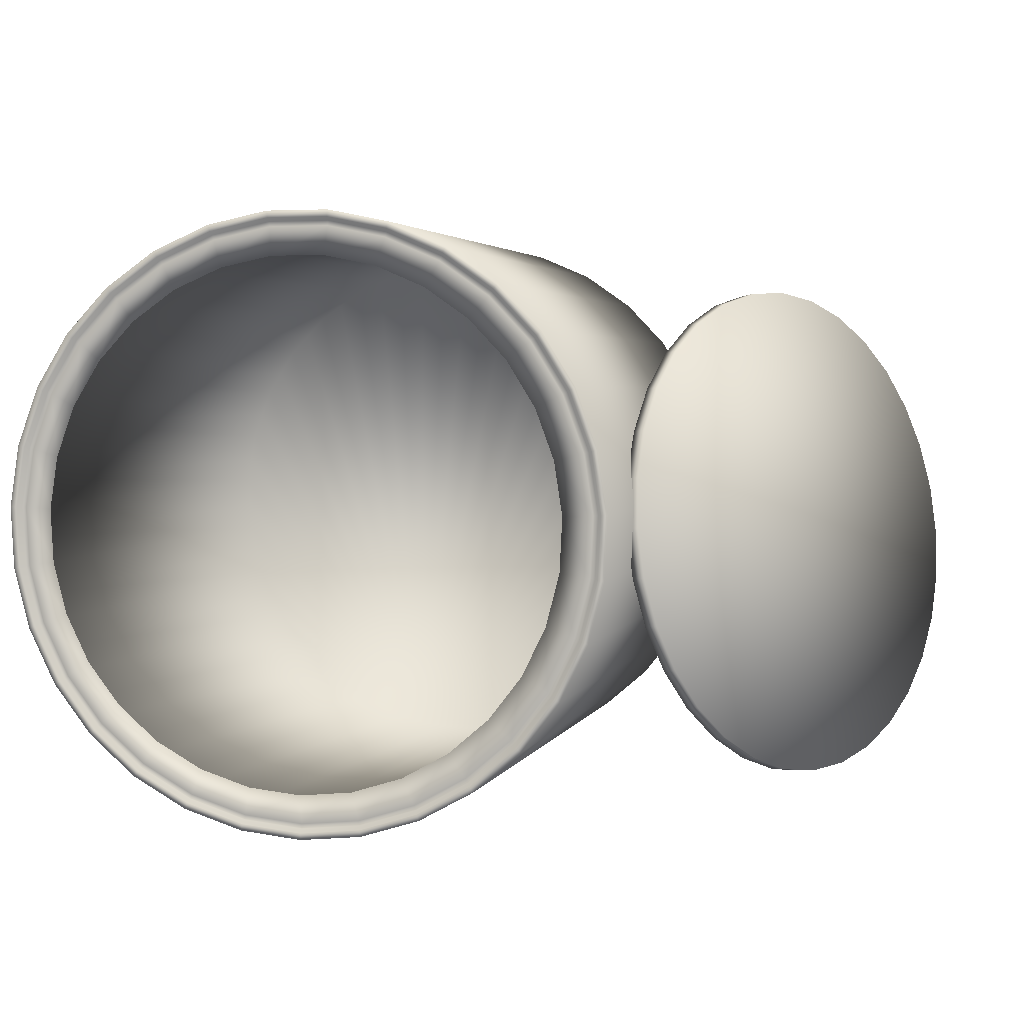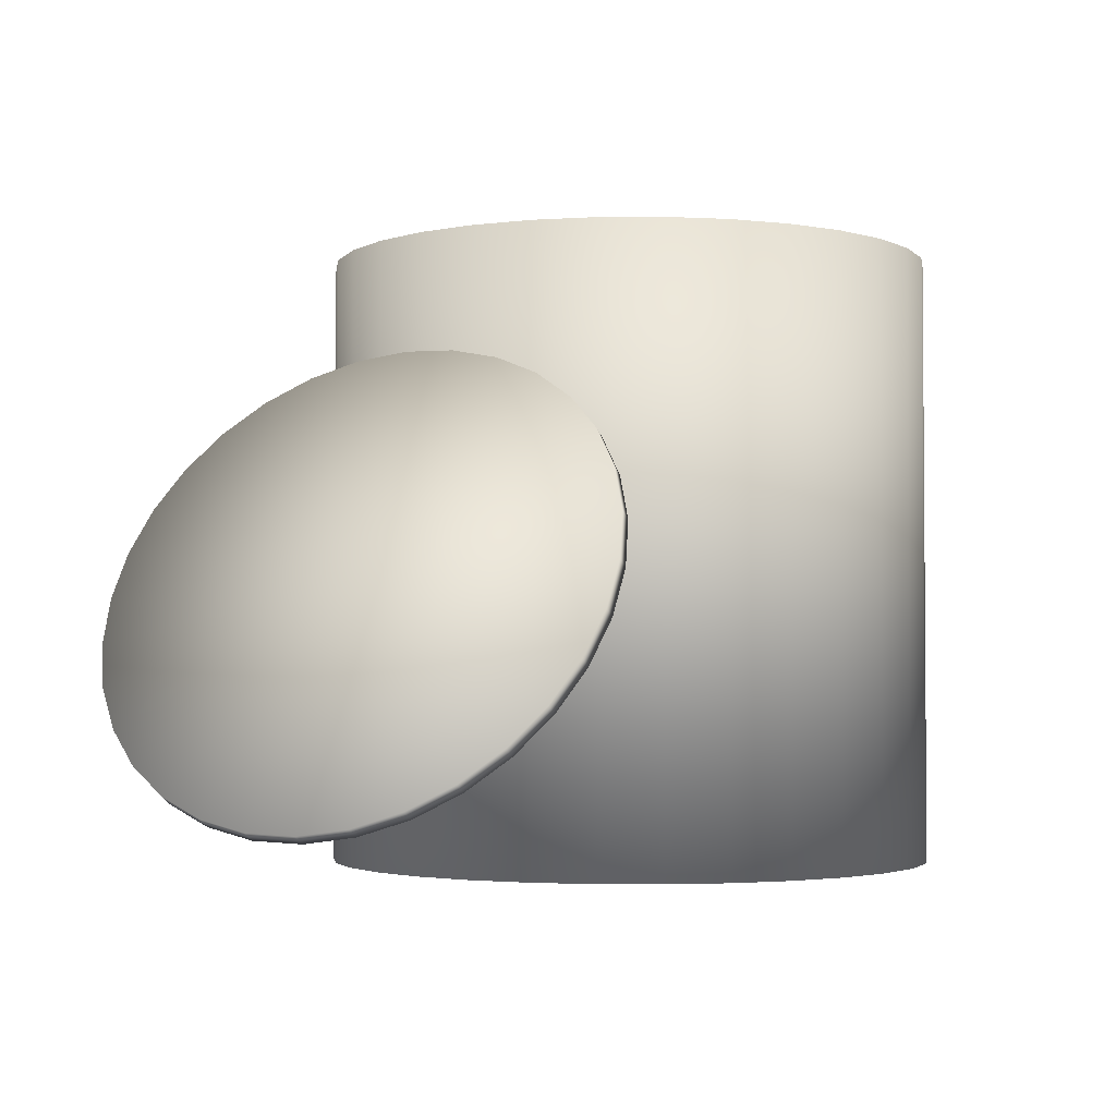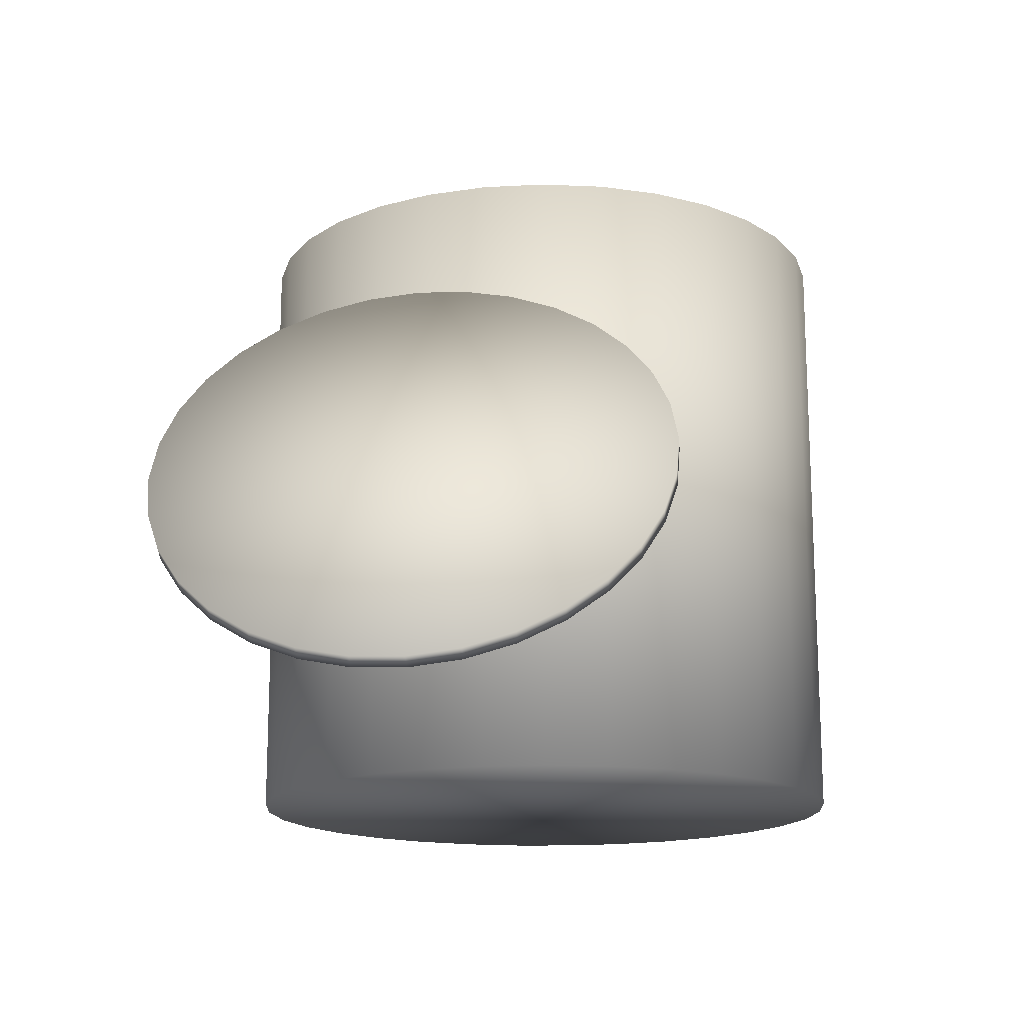
<metadata>
{"format":"obj","ext":"obj","renderer":"f3d","projection":"perspective","resolution":1024,"background":"white","views":[{"elev":3.3,"azim":-165.4,"up":"+Z"},{"elev":-2.6,"azim":-56.7,"up":"+Y"},{"elev":-15.9,"azim":-74.9,"up":"+Y"}]}
</metadata>
<code>
o Circle_Circle.001
v -1.552 0.8784 -0.8797
v -1.47 1.02 -0.8868
v -1.385 1.157 -0.8622
v -1.302 1.286 -0.8068
v -1.221 1.401 -0.7228
v -1.148 1.498 -0.6134
v -1.084 1.572 -0.4828
v -1.032 1.622 -0.336
v -0.9947 1.645 -0.1787
v -0.9726 1.64 -0.01693
v -0.9669 1.608 0.1431
v -0.9777 1.549 0.2953
v -1.005 1.467 0.4338
v -1.047 1.364 0.5532
v -1.103 1.244 0.6489
v -1.17 1.111 0.7174
v -1.245 0.972 0.7559
v -1.327 0.8307 0.7629
v -1.412 0.6931 0.7383
v -1.496 0.5643 0.6829
v -1.576 0.4495 0.5989
v -1.649 0.3529 0.4895
v -1.713 0.2783 0.3589
v -1.765 0.2286 0.2121
v -1.802 0.2057 0.05483
v -1.824 0.2104 -0.107
v -1.83 0.2425 -0.267
v -1.819 0.3009 -0.4192
v -1.792 0.3833 -0.5576
v -1.75 0.4865 -0.677
v -1.695 0.6066 -0.7728
v -1.628 0.7389 -0.8413
v -1.398 0.9249 -0.06204
v -1.44 0.9494 -0.05559
v -1.669 0.7632 -0.8349
v -1.736 0.6309 -0.7665
v -1.792 0.5108 -0.6707
v -1.834 0.4076 -0.5513
v -1.861 0.3252 -0.4128
v -1.872 0.2668 -0.2607
v -1.866 0.2346 -0.1006
v -1.844 0.2299 0.06119
v -1.806 0.2528 0.2185
v -1.754 0.3026 0.3653
v -1.691 0.3771 0.4959
v -1.617 0.4737 0.6053
v -1.537 0.5886 0.6893
v -1.453 0.7173 0.7447
v -1.368 0.8549 0.7693
v -1.287 0.9962 0.7622
v -1.211 1.136 0.7237
v -1.144 1.268 0.6553
v -1.088 1.388 0.5595
v -1.046 1.491 0.4401
v -1.019 1.574 0.3017
v -1.008 1.632 0.1495
v -1.014 1.664 -0.01057
v -1.036 1.669 -0.1724
v -1.074 1.646 -0.3297
v -1.125 1.596 -0.4764
v -1.189 1.522 -0.607
v -1.263 1.425 -0.7164
v -1.343 1.31 -0.8004
v -1.427 1.182 -0.8558
v -1.511 1.044 -0.8805
v -1.593 0.9027 -0.8734
v -0 0.04783 -1
v -0 2.048 -1
v 0.2013 0.04783 -0.9795
v 0.2013 2.048 -0.9795
v 0.3944 0.04783 -0.919
v 0.3944 2.048 -0.919
v 0.5713 0.04783 -0.8208
v 0.5713 2.048 -0.8208
v 0.7248 0.04783 -0.689
v 0.7248 2.048 -0.689
v 0.8486 0.04783 -0.529
v 0.8486 2.048 -0.529
v 0.9378 0.04783 -0.3473
v 0.9378 2.048 -0.3473
v 0.9885 0.04783 -0.1514
v 0.9885 2.048 -0.1514
v 0.9987 0.04783 0.05065
v 0.9987 2.048 0.05065
v 0.9681 0.04783 0.2507
v 0.9681 2.048 0.2507
v 0.8978 0.04783 0.4404
v 0.8978 2.048 0.4404
v 0.7908 0.04783 0.6121
v 0.7908 2.048 0.6121
v 0.6514 0.04783 0.7588
v 0.6514 2.048 0.7588
v 0.4853 0.04783 0.8743
v 0.4853 2.048 0.8743
v 0.2994 0.04783 0.9541
v 0.2994 2.048 0.9541
v 0.1012 0.04783 0.9949
v 0.1012 2.048 0.9949
v -0.1012 0.04783 0.9949
v -0.1012 2.048 0.9949
v -0.2994 0.04783 0.9541
v -0.2994 2.048 0.9541
v -0.4853 0.04783 0.8743
v -0.4853 2.048 0.8743
v -0.6514 0.04783 0.7588
v -0.6514 2.048 0.7588
v -0.7908 0.04783 0.6121
v -0.7908 2.048 0.6121
v -0.8978 0.04783 0.4404
v -0.8978 2.048 0.4404
v -0.9681 0.04783 0.2507
v -0.9681 2.048 0.2507
v -0.9987 0.04783 0.05065
v -0.9987 2.048 0.05065
v -0.9885 0.04783 -0.1514
v -0.9885 2.048 -0.1514
v -0.9378 0.04783 -0.3473
v -0.9378 2.048 -0.3473
v -0.8486 0.04783 -0.529
v -0.8486 2.048 -0.529
v -0.7248 0.04783 -0.689
v -0.7248 2.048 -0.689
v -0.5713 0.04783 -0.8208
v -0.5713 2.048 -0.8208
v -0.3944 0.04783 -0.919
v -0.3944 2.048 -0.919
v -0.2013 0.04783 -0.9795
v -0.2013 2.048 -0.9795
v 0.1969 2.048 -0.9579
v -0 2.048 -0.9779
v 0.3857 2.048 -0.8987
v 0.5587 2.048 -0.8026
v 0.7088 2.048 -0.6738
v 0.8299 2.048 -0.5173
v 0.9171 2.048 -0.3396
v 0.9667 2.048 -0.1481
v 0.9767 2.048 0.04953
v 0.9467 2.048 0.2451
v 0.878 2.048 0.4307
v 0.7733 2.048 0.5986
v 0.637 2.048 0.742
v 0.4746 2.048 0.855
v 0.2928 2.048 0.9331
v 0.09893 2.048 0.9729
v -0.09894 2.048 0.9729
v -0.2928 2.048 0.9331
v -0.4746 2.048 0.855
v -0.637 2.048 0.742
v -0.7733 2.048 0.5986
v -0.878 2.048 0.4307
v -0.9467 2.048 0.2451
v -0.9767 2.048 0.04953
v -0.9667 2.048 -0.1481
v -0.9171 2.048 -0.3396
v -0.8299 2.048 -0.5173
v -0.7088 2.048 -0.6738
v -0.5587 2.048 -0.8026
v -0.3857 2.048 -0.8987
v -0.1969 2.048 -0.9579
v 0.1726 2.048 -0.839
v 4.3e-05 2.048 -0.8565
v 0.3381 2.048 -0.7871
v 0.4897 2.048 -0.7029
v 0.6213 2.048 -0.5899
v 0.7275 2.048 -0.4528
v 0.8039 2.048 -0.297
v 0.8473 2.048 -0.1291
v 0.8561 2.048 0.04408
v 0.8299 2.048 0.2155
v 0.7696 2.048 0.3782
v 0.6779 2.048 0.5253
v 0.5584 2.048 0.6511
v 0.416 2.048 0.7501
v 0.2567 2.048 0.8185
v 0.08676 2.048 0.8534
v -0.08668 2.048 0.8534
v -0.2566 2.048 0.8185
v -0.4159 2.048 0.7501
v -0.5583 2.048 0.6511
v -0.6778 2.048 0.5253
v -0.7695 2.048 0.3782
v -0.8298 2.048 0.2155
v -0.856 2.048 0.04408
v -0.8473 2.048 -0.1291
v -0.8038 2.048 -0.297
v -0.7274 2.048 -0.4528
v -0.6212 2.048 -0.5899
v -0.4896 2.048 -0.7029
v -0.338 2.048 -0.7871
v -0.1725 2.048 -0.839
v 0.1898 0.07642 -0.9236
v -0 0.07642 -0.9429
v 0.3718 0.07642 -0.8665
v 0.5386 0.07642 -0.7739
v 0.6834 0.07642 -0.6496
v 0.8002 0.07642 -0.4988
v 0.8842 0.07642 -0.3275
v 0.932 0.07642 -0.1428
v 0.9417 0.07642 0.04776
v 0.9128 0.07642 0.2363
v 0.8465 0.07642 0.4152
v 0.7456 0.07642 0.5772
v 0.6142 0.07642 0.7154
v 0.4576 0.07642 0.8244
v 0.2823 0.07642 0.8997
v 0.09539 0.07642 0.9381
v -0.09539 0.07642 0.9381
v -0.2823 0.07642 0.8997
v -0.4576 0.07642 0.8244
v -0.6142 0.07642 0.7154
v -0.7456 0.07642 0.5772
v -0.8465 0.07642 0.4152
v -0.9128 0.07642 0.2363
v -0.9417 0.07642 0.04776
v -0.932 0.07642 -0.1428
v -0.8842 0.07642 -0.3275
v -0.8002 0.07642 -0.4988
v -0.6834 0.07642 -0.6496
v -0.5386 0.07642 -0.7739
v -0.3718 0.07642 -0.8665
v -0.1898 0.07642 -0.9236
v 0.1913 2.034 -0.9311
v 0.1946 2.033 -0.9468
v -0 2.033 -0.9666
v 0 2.034 -0.9506
v 0.3749 2.034 -0.8735
v 0.3812 2.033 -0.8882
v 0.543 2.034 -0.7802
v 0.5522 2.033 -0.7933
v 0.689 2.034 -0.6549
v 0.7006 2.033 -0.6659
v 0.8067 2.034 -0.5028
v 0.8203 2.033 -0.5113
v 0.8914 2.034 -0.3301
v 0.9064 2.033 -0.3357
v 0.9396 2.034 -0.1439
v 0.9554 2.033 -0.1464
v 0.9493 2.034 0.04815
v 0.9653 2.033 0.04896
v 0.9202 2.034 0.2383
v 0.9357 2.033 0.2423
v 0.8534 2.034 0.4186
v 0.8678 2.033 0.4257
v 0.7517 2.034 0.5818
v 0.7643 2.033 0.5916
v 0.6192 2.034 0.7212
v 0.6296 2.033 0.7334
v 0.4613 2.034 0.8311
v 0.4691 2.033 0.8451
v 0.2846 2.034 0.907
v 0.2894 2.033 0.9223
v 0.09617 2.034 0.9457
v 0.09779 2.033 0.9616
v -0.09617 2.034 0.9457
v -0.09779 2.033 0.9616
v -0.2846 2.034 0.907
v -0.2894 2.033 0.9223
v -0.4613 2.034 0.8311
v -0.4691 2.033 0.8451
v -0.6192 2.034 0.7212
v -0.6296 2.033 0.7334
v -0.7517 2.034 0.5818
v -0.7643 2.033 0.5916
v -0.8534 2.034 0.4186
v -0.8678 2.033 0.4257
v -0.9202 2.034 0.2383
v -0.9357 2.033 0.2423
v -0.9493 2.034 0.04814
v -0.9653 2.033 0.04896
v -0.9396 2.034 -0.1439
v -0.9554 2.033 -0.1464
v -0.8914 2.034 -0.3301
v -0.9064 2.033 -0.3357
v -0.8067 2.034 -0.5028
v -0.8203 2.033 -0.5113
v -0.689 2.034 -0.6549
v -0.7006 2.033 -0.6659
v -0.543 2.034 -0.7802
v -0.5522 2.033 -0.7933
v -0.3749 2.034 -0.8735
v -0.3812 2.033 -0.8882
v -0.1913 2.034 -0.9311
v -0.1946 2.033 -0.9468
v 0.08632 2.048 -0.8477
v 0.2553 2.048 -0.813
v 0.4139 2.048 -0.745
v 0.5555 2.048 -0.6464
v 0.6744 2.048 -0.5213
v 0.7657 2.048 -0.3749
v 0.8256 2.048 -0.2131
v 0.8517 2.048 -0.04253
v 0.843 2.048 0.1298
v 0.7997 2.048 0.2968
v 0.7238 2.048 0.4518
v 0.6181 2.048 0.5882
v 0.4872 2.048 0.7006
v 0.3363 2.048 0.7843
v 0.1717 2.048 0.836
v 4.2e-05 2.048 0.8534
v -0.1716 2.048 0.836
v -0.3363 2.048 0.7843
v -0.4871 2.048 0.7006
v -0.618 2.048 0.5882
v -0.7237 2.048 0.4518
v -0.7997 2.048 0.2968
v -0.8429 2.048 0.1298
v -0.8516 2.048 -0.04253
v -0.8255 2.048 -0.2131
v -0.7656 2.048 -0.3749
v -0.6743 2.048 -0.5213
v -0.5554 2.048 -0.6464
v -0.4138 2.048 -0.745
v -0.2552 2.048 -0.813
v -0.08623 2.048 -0.8477
v 0.0949 0.07642 -0.9333
v 0.2808 0.07642 -0.895
v 0.4552 0.07642 -0.8202
v 0.611 0.07642 -0.7118
v 0.7418 0.07642 -0.5742
v 0.8422 0.07642 -0.4131
v 0.9081 0.07642 -0.2351
v 0.9369 0.07642 -0.04751
v 0.9272 0.07642 0.142
v 0.8797 0.07642 0.3258
v 0.7961 0.07642 0.4962
v 0.6799 0.07642 0.6463
v 0.5359 0.07642 0.7699
v 0.3699 0.07642 0.862
v 0.1888 0.07642 0.9189
v -1e-06 0.07642 0.9381
v -0.1888 0.07642 0.9189
v -0.3699 0.07642 0.862
v -0.5359 0.07642 0.7699
v -0.6799 0.07642 0.6463
v -0.7961 0.07642 0.4962
v -0.8797 0.07642 0.3258
v -0.9272 0.07642 0.142
v -0.9369 0.07642 -0.04751
v -0.9081 0.07642 -0.2351
v -0.8422 0.07642 -0.4131
v -0.7418 0.07642 -0.5742
v -0.611 0.07642 -0.7118
v -0.4552 0.07642 -0.8202
v -0.2808 0.07642 -0.895
v -0.0949 0.07642 -0.9333
v 0.09462 1.998 0.9307
v -0.09454 1.998 0.9307
v 0.3687 1.998 -0.8584
v 0.5341 1.998 -0.7666
v -0.3686 1.998 -0.8584
v -0.1881 1.998 -0.9151
v -0.2798 1.998 0.8926
v 0.6776 1.998 -0.6434
v 4.2e-05 1.998 -0.9342
v -0.4536 1.998 0.818
v 0.7934 1.998 -0.4939
v -0.6089 1.998 0.71
v 0.8767 1.998 -0.324
v -0.7392 1.998 0.5729
v 0.9241 1.998 -0.1409
v -0.8393 1.998 0.4123
v 0.9337 1.998 0.04799
v -0.905 1.998 0.235
v 0.9051 1.998 0.235
v -0.9336 1.998 0.04799
v 0.8394 1.998 0.4123
v -0.924 1.998 -0.1409
v 0.7393 1.998 0.5729
v -0.8766 1.998 -0.324
v 0.609 1.998 0.71
v -0.7933 1.998 -0.4939
v 0.4537 1.998 0.818
v -0.6775 1.998 -0.6434
v 0.2799 1.998 0.8926
v 0.1882 1.998 -0.9151
v -0.534 1.998 -0.7666
v -0.4513 1.998 -0.8125
v 0.2785 1.998 -0.8868
v 0.1873 1.998 0.9117
v -0.6058 1.998 -0.705
v 0.09413 1.998 -0.9246
v 0.3668 1.998 0.8553
v -0.7354 1.998 -0.5686
v 0.5314 1.998 0.764
v -0.835 1.998 -0.4089
v 0.6741 1.998 0.6414
v -0.9003 1.998 -0.2325
v 0.7893 1.998 0.4926
v -0.9288 1.998 -0.04646
v 0.8722 1.998 0.3237
v -0.9193 1.998 0.1415
v 0.9194 1.998 0.1415
v -0.8721 1.998 0.3237
v 0.9289 1.998 -0.04646
v -0.7892 1.998 0.4926
v 0.9004 1.998 -0.2325
v -0.6741 1.998 0.6414
v 0.835 1.998 -0.4089
v -0.5313 1.998 0.764
v 0.7355 1.998 -0.5686
v -0.3667 1.998 0.8553
v -0.09405 1.998 -0.9246
v 0.6059 1.998 -0.705
v -0.1872 1.998 0.9117
v -0.2784 1.998 -0.8868
v 0.4514 1.998 -0.8125
v 4.1e-05 1.998 0.9307
f 20 21 33
f 7 8 33
f 21 22 33
f 8 9 33
f 22 23 33
f 9 10 33
f 23 24 33
f 10 11 33
f 24 25 33
f 11 12 33
f 25 26 33
f 12 13 33
f 26 27 33
f 13 14 33
f 27 28 33
f 14 15 33
f 1 2 33
f 28 29 33
f 15 16 33
f 2 3 33
f 29 30 33
f 16 17 33
f 3 4 33
f 30 31 33
f 17 18 33
f 4 5 33
f 31 32 33
f 18 19 33
f 5 6 33
f 32 1 33
f 19 20 33
f 6 7 33
f 44 45 34
f 57 58 34
f 7 6 61 60
f 20 19 48 47
f 1 32 35 66
f 6 5 62 61
f 19 18 49 48
f 32 31 36 35
f 5 4 63 62
f 18 17 50 49
f 31 30 37 36
f 4 3 64 63
f 17 16 51 50
f 30 29 38 37
f 3 2 65 64
f 16 15 52 51
f 29 28 39 38
f 2 1 66 65
f 15 14 53 52
f 28 27 40 39
f 14 13 54 53
f 27 26 41 40
f 13 12 55 54
f 26 25 42 41
f 12 11 56 55
f 25 24 43 42
f 11 10 57 56
f 24 23 44 43
f 10 9 58 57
f 23 22 45 44
f 9 8 59 58
f 22 21 46 45
f 8 7 60 59
f 21 20 47 46
f 58 59 34
f 45 46 34
f 59 60 34
f 46 47 34
f 60 61 34
f 47 48 34
f 66 35 34
f 61 62 34
f 48 49 34
f 35 36 34
f 62 63 34
f 49 50 34
f 36 37 34
f 63 64 34
f 50 51 34
f 37 38 34
f 64 65 34
f 51 52 34
f 38 39 34
f 65 66 34
f 52 53 34
f 39 40 34
f 53 54 34
f 40 41 34
f 54 55 34
f 41 42 34
f 55 56 34
f 42 43 34
f 56 57 34
f 43 44 34
f 67 68 70 69
f 69 70 72 71
f 71 72 74 73
f 73 74 76 75
f 75 76 78 77
f 77 78 80 79
f 79 80 82 81
f 81 82 84 83
f 83 84 86 85
f 85 86 88 87
f 87 88 90 89
f 89 90 92 91
f 91 92 94 93
f 93 94 96 95
f 95 96 98 97
f 97 98 100 99
f 99 100 102 101
f 101 102 104 103
f 103 104 106 105
f 105 106 108 107
f 107 108 110 109
f 109 110 112 111
f 111 112 114 113
f 113 114 116 115
f 115 116 118 117
f 117 118 120 119
f 119 120 122 121
f 121 122 124 123
f 123 124 126 125
f 116 114 152 153
f 125 126 128 127
f 127 128 68 67
f 67 69 71 73 75 77 79 81 83 85 87 89 91 93 95 97 99 101 103 105 107 109 111 113 115 117 119 121 123 125 127
f 236 234 166 290 167
f 72 70 129 131
f 90 88 139 140
f 108 106 148 149
f 126 124 157 158
f 82 80 135 136
f 100 98 144 145
f 118 116 153 154
f 74 72 131 132
f 92 90 140 141
f 110 108 149 150
f 128 126 158 159
f 84 82 136 137
f 102 100 145 146
f 120 118 154 155
f 76 74 132 133
f 94 92 141 142
f 112 110 150 151
f 68 128 159 130
f 86 84 137 138
f 104 102 146 147
f 122 120 155 156
f 78 76 133 134
f 96 94 142 143
f 114 112 151 152
f 70 68 130 129
f 88 86 138 139
f 106 104 147 148
f 124 122 156 157
f 80 78 134 135
f 98 96 143 144
f 246 244 171 295 172
f 264 262 180 304 181
f 238 236 167 291 168
f 266 264 181 305 182
f 240 238 168 292 169
f 268 266 182 306 183
f 242 240 169 293 170
f 270 268 183 307 184
f 140 139 243 245
f 272 270 184 308 185
f 244 242 170 294 171
f 274 272 185 309 186
f 248 246 172 296 173
f 276 274 186 310 187
f 250 248 173 297 174
f 278 276 187 311 188
f 252 250 174 298 175
f 226 222 160 285 162
f 280 278 188 312 189
f 254 252 175 299 176
f 129 130 224 223
f 282 280 189 313 190
f 256 254 176 300 177
f 230 228 163 287 164
f 258 256 177 301 178
f 232 230 164 288 165
f 228 226 162 286 163
f 260 258 178 302 179
f 234 232 165 289 166
f 262 260 179 303 180
f 154 153 271 273
f 141 140 245 247
f 155 154 273 275
f 142 141 247 249
f 156 155 275 277
f 143 142 249 251
f 131 129 223 227
f 157 156 277 279
f 144 143 251 253
f 225 282 190 314 161
f 158 157 279 281
f 145 144 253 255
f 132 131 227 229
f 159 158 281 283
f 146 145 255 257
f 133 132 229 231
f 130 159 283 224
f 147 146 257 259
f 134 133 231 233
f 148 147 259 261
f 135 134 233 235
f 149 148 261 263
f 136 135 235 237
f 150 149 263 265
f 137 136 237 239
f 151 150 265 267
f 138 137 239 241
f 152 151 267 269
f 139 138 241 243
f 153 152 269 271
f 223 224 225 222
f 227 223 222 226
f 229 227 226 228
f 231 229 228 230
f 233 231 230 232
f 235 233 232 234
f 237 235 234 236
f 239 237 236 238
f 241 239 238 240
f 243 241 240 242
f 245 243 242 244
f 247 245 244 246
f 249 247 246 248
f 251 249 248 250
f 253 251 250 252
f 255 253 252 254
f 257 255 254 256
f 259 257 256 258
f 261 259 258 260
f 263 261 260 262
f 265 263 262 264
f 267 265 264 266
f 269 267 266 268
f 271 269 268 270
f 273 271 270 272
f 275 273 272 274
f 277 275 274 276
f 279 277 276 278
f 281 279 278 280
f 283 281 280 282
f 224 283 282 225
f 222 225 161 284 160
f 407 346 206 330
f 191 315 192 345 221 344 220 343 219 342 218 341 217 340 216 339 215 338 214 337 213 336 212 335 211 334 210 333 209 332 208 331 207 330 206 329 205 328 204 327 203 326 202 325 201 324 200 323 199 322 198 321 197 320 196 319 195 318 194 317 193 316
f 406 348 193 317
f 405 350 220 344
f 404 347 207 331
f 403 349 194 318
f 402 351 221 345
f 401 352 208 332
f 400 353 195 319
f 399 355 209 333
f 398 356 196 320
f 397 357 210 334
f 396 358 197 321
f 395 359 211 335
f 394 360 198 322
f 393 361 212 336
f 392 362 199 323
f 391 363 213 337
f 390 364 200 324
f 389 365 214 338
f 388 366 201 325
f 387 367 215 339
f 386 368 202 326
f 385 369 216 340
f 384 370 203 327
f 383 371 217 341
f 382 372 204 328
f 381 354 192 315
f 380 373 218 342
f 379 374 205 329
f 378 375 191 316
f 377 376 219 343
f 350 377 343 220
f 189 312 377 350
f 312 188 376 377
f 348 378 316 193
f 162 285 378 348
f 285 160 375 378
f 346 379 329 206
f 175 298 379 346
f 298 174 374 379
f 376 380 342 219
f 188 311 380 376
f 311 187 373 380
f 375 381 315 191
f 160 284 381 375
f 284 161 354 381
f 374 382 328 205
f 174 297 382 374
f 297 173 372 382
f 373 383 341 218
f 187 310 383 373
f 310 186 371 383
f 372 384 327 204
f 173 296 384 372
f 296 172 370 384
f 371 385 340 217
f 186 309 385 371
f 309 185 369 385
f 370 386 326 203
f 172 295 386 370
f 295 171 368 386
f 369 387 339 216
f 185 308 387 369
f 308 184 367 387
f 368 388 325 202
f 171 294 388 368
f 294 170 366 388
f 367 389 338 215
f 184 307 389 367
f 307 183 365 389
f 366 390 324 201
f 170 293 390 366
f 293 169 364 390
f 365 391 337 214
f 183 306 391 365
f 306 182 363 391
f 364 392 323 200
f 169 292 392 364
f 292 168 362 392
f 363 393 336 213
f 182 305 393 363
f 305 181 361 393
f 362 394 322 199
f 168 291 394 362
f 291 167 360 394
f 361 395 335 212
f 181 304 395 361
f 304 180 359 395
f 360 396 321 198
f 167 290 396 360
f 290 166 358 396
f 359 397 334 211
f 180 303 397 359
f 303 179 357 397
f 358 398 320 197
f 166 289 398 358
f 289 165 356 398
f 357 399 333 210
f 179 302 399 357
f 302 178 355 399
f 356 400 319 196
f 165 288 400 356
f 288 164 353 400
f 355 401 332 209
f 178 301 401 355
f 301 177 352 401
f 354 402 345 192
f 161 314 402 354
f 314 190 351 402
f 353 403 318 195
f 164 287 403 353
f 287 163 349 403
f 352 404 331 208
f 177 300 404 352
f 300 176 347 404
f 351 405 344 221
f 190 313 405 351
f 313 189 350 405
f 349 406 317 194
f 163 286 406 349
f 286 162 348 406
f 347 407 330 207
f 176 299 407 347
f 299 175 346 407

</code>
